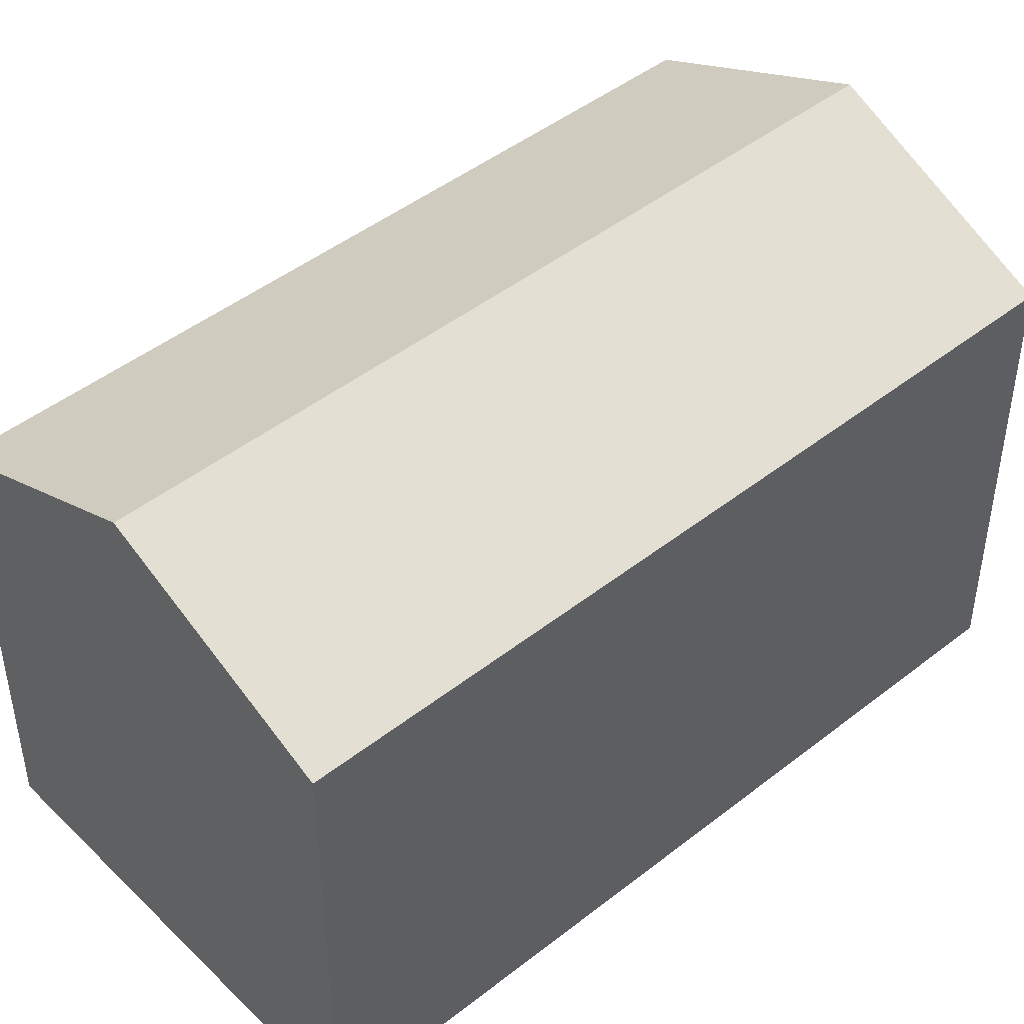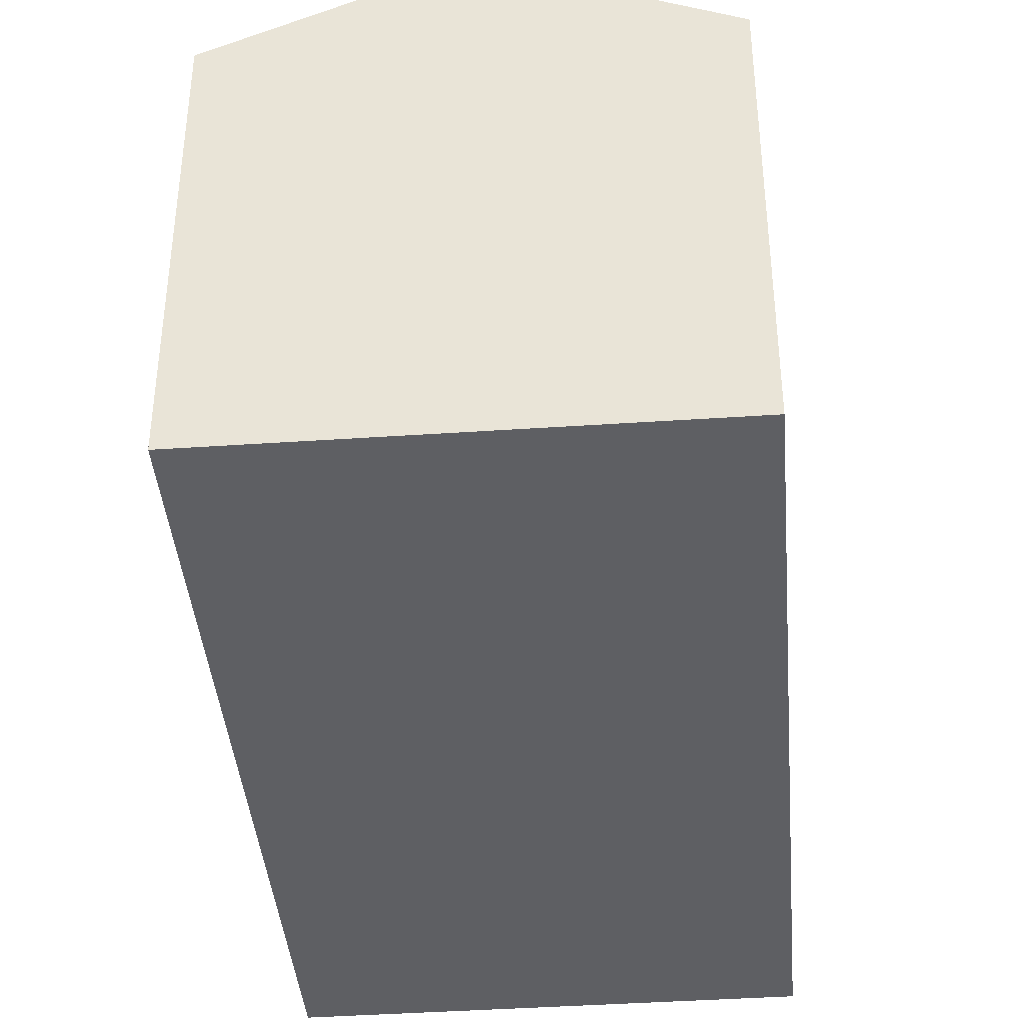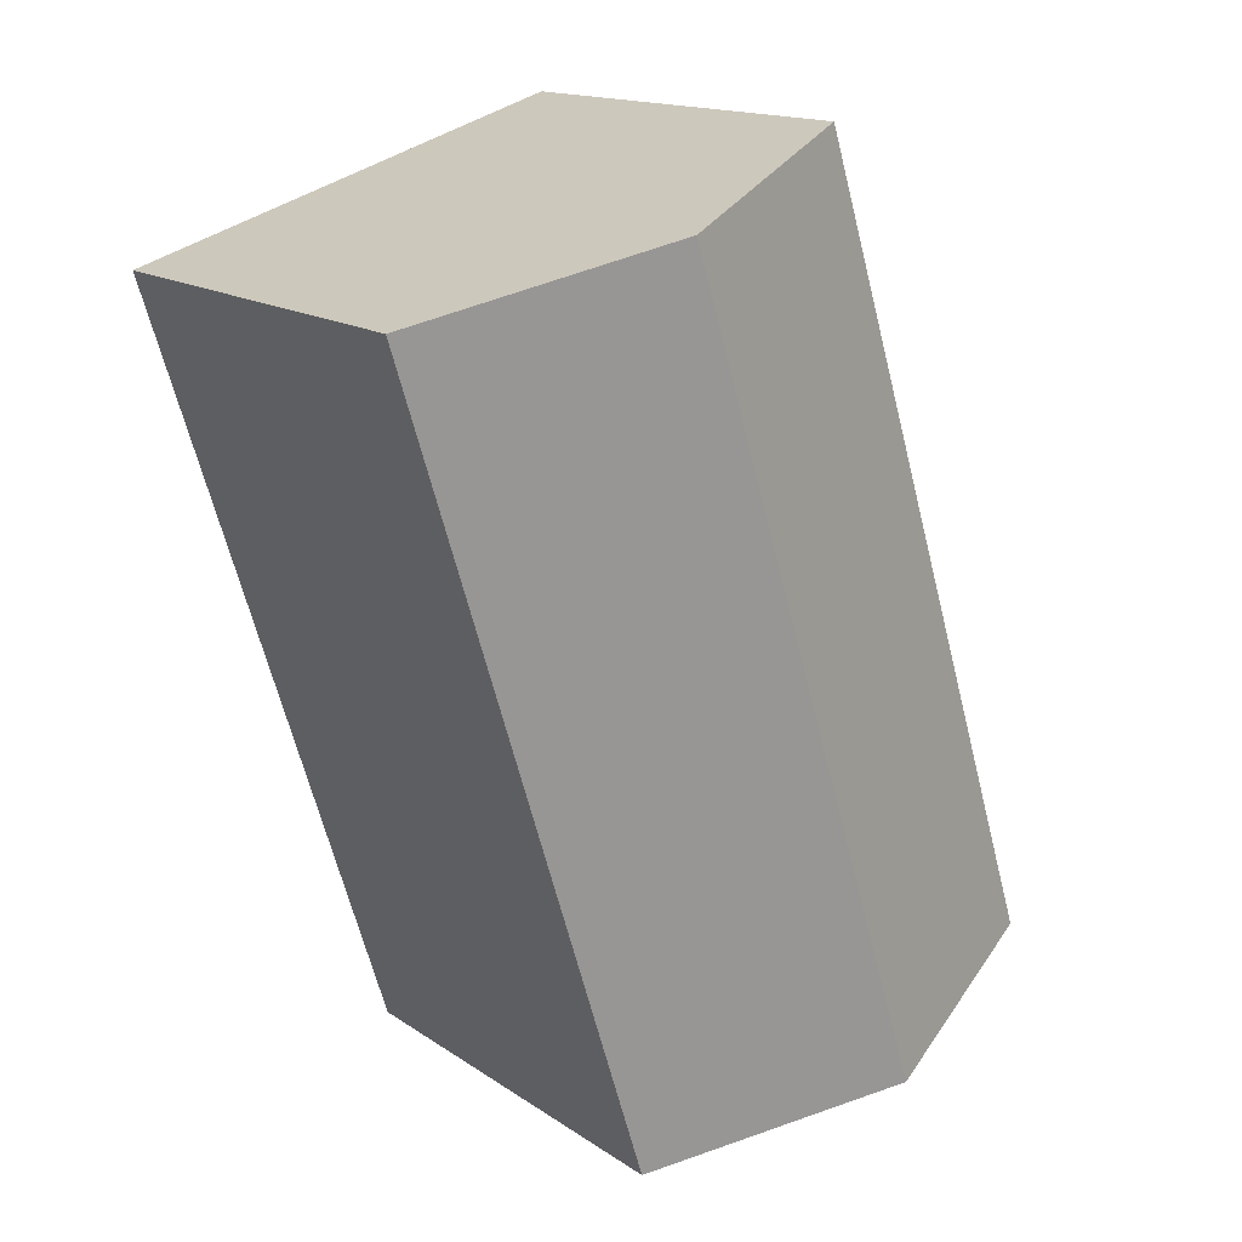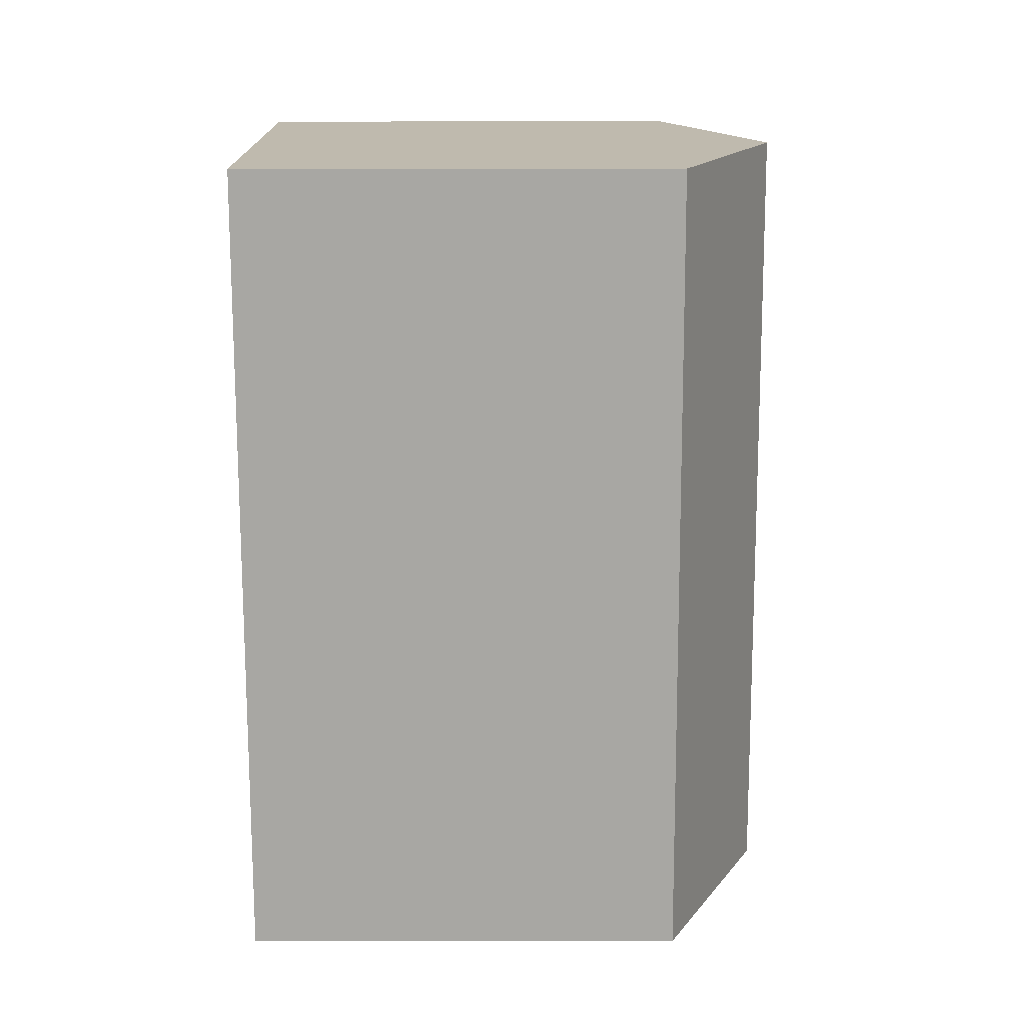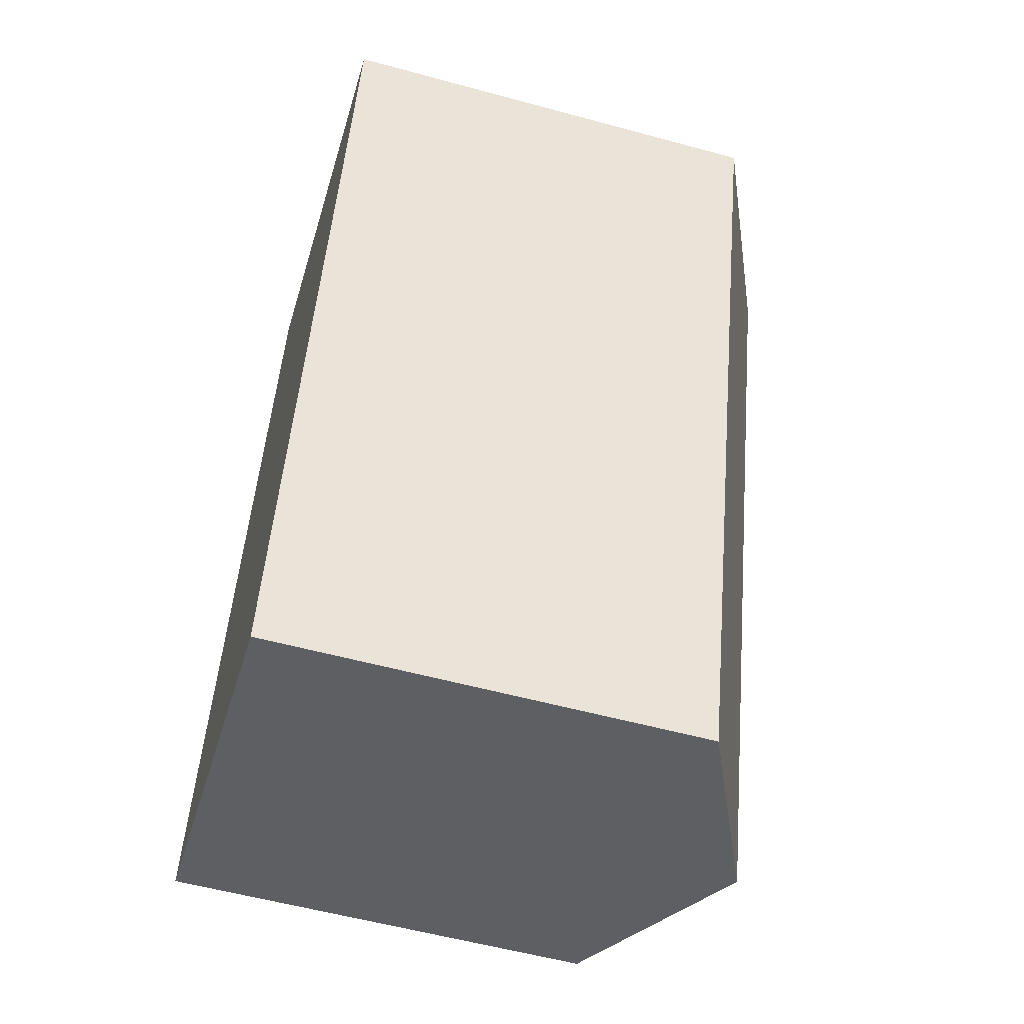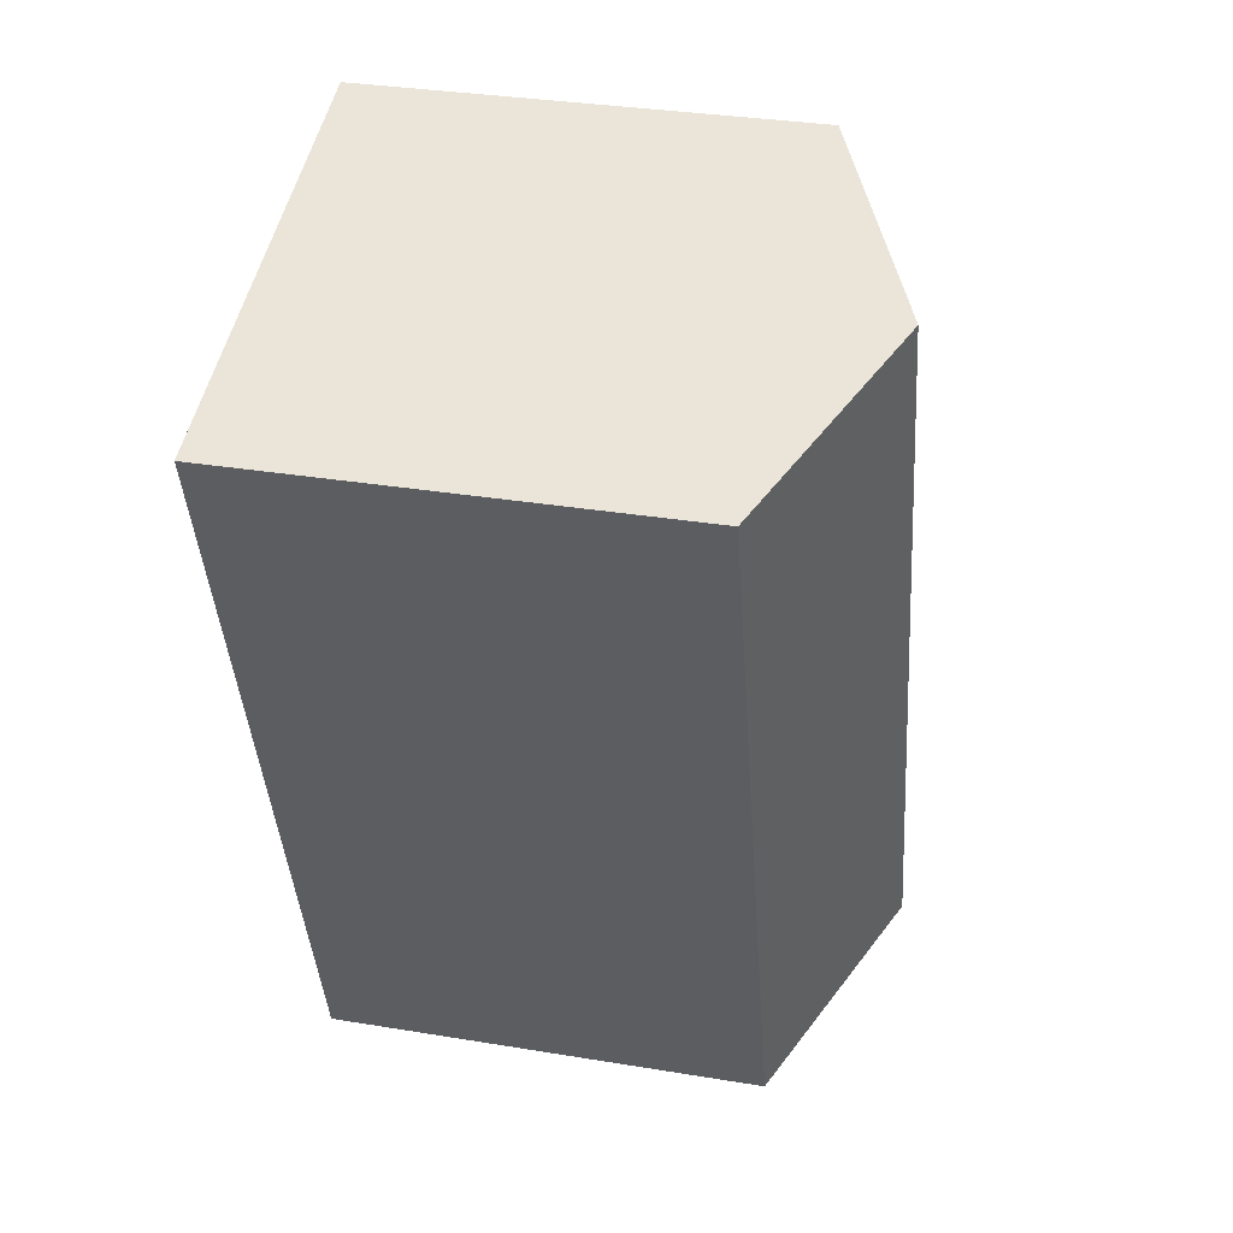
<metadata>
{"format":"obj","ext":"obj","renderer":"f3d","projection":"perspective","resolution":1024,"background":"white","views":[{"elev":46.2,"azim":65.5,"up":"+Y"},{"elev":-40.6,"azim":22.3,"up":"+Y"},{"elev":15.2,"azim":144.5,"up":"+Z"},{"elev":-1.9,"azim":90.4,"up":"+Z"},{"elev":-56.5,"azim":74.1,"up":"+Z"},{"elev":32.8,"azim":102.9,"up":"+Z"}]}
</metadata>
<code>
v  15.99 12.34 7.916
v  12.94 15.15 19.76
v  19.09 12.33 17.82
v  6.153 15.15 -1.924
v  15.09 12.34 5.048
v  12.3 12.34 -3.847
v  6.791 12.34 21.71
v  0 12.34 7.553e-16
v  12.3 2.356e-16 -3.847
v  15.09 -3.091e-16 5.048
v  15.99 -4.847e-16 7.916
v  19.09 -1.091e-15 17.82
v  0 0 0
v  6.153 1.178e-16 -1.924
v  6.791 -1.329e-15 21.71
v  12.94 -1.21e-15 19.76
g defaultobject
f 1 2 3
f 2 1 4
f 4 1 5
f 4 5 6
f 7 4 8
f 4 7 2
f 5 9 6
f 9 5 1
f 9 1 10
f 10 1 3
f 10 3 11
f 11 3 12
f 9 4 6
f 4 9 8
f 8 9 13
f 13 9 14
f 13 7 8
f 7 13 15
f 15 2 7
f 2 15 3
f 3 15 12
f 12 15 16
f 10 14 9
f 14 10 13
f 13 10 15
f 15 10 11
f 15 11 12
f 15 12 16

</code>
